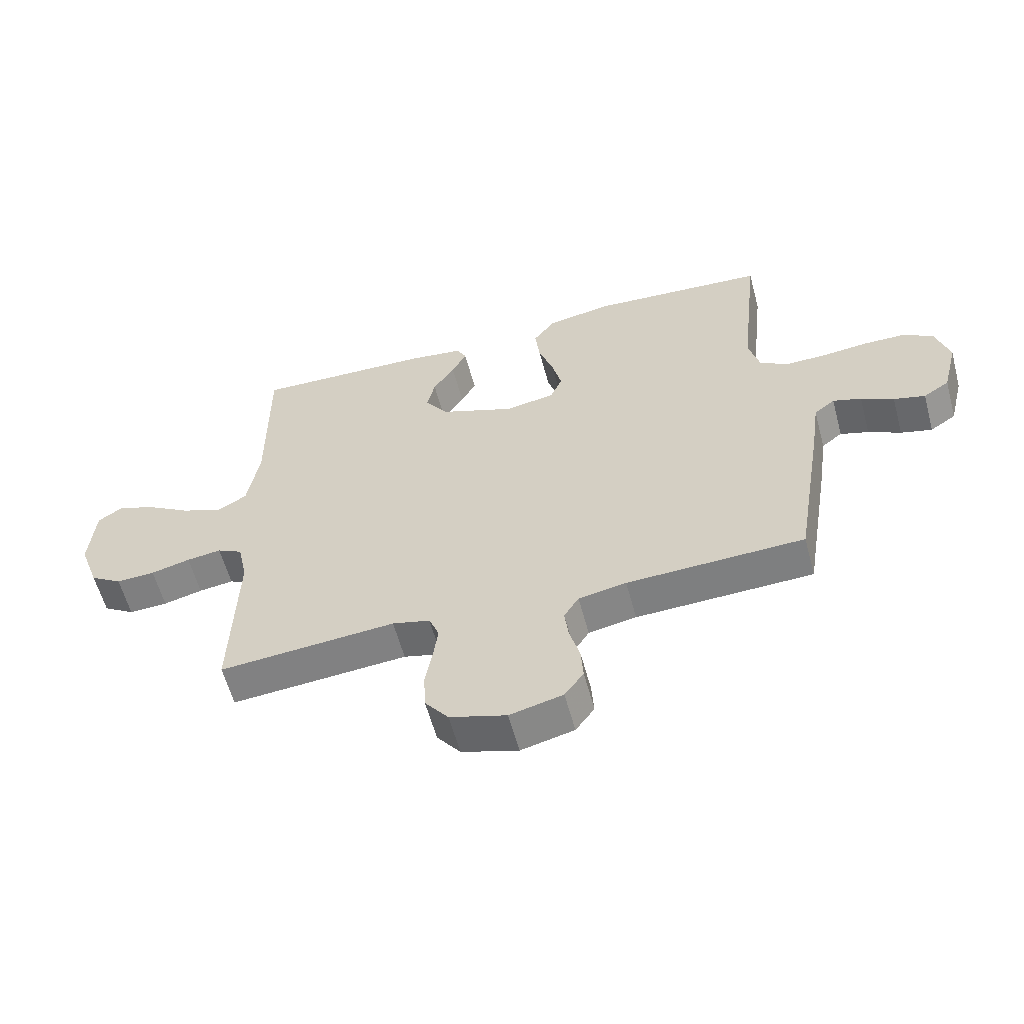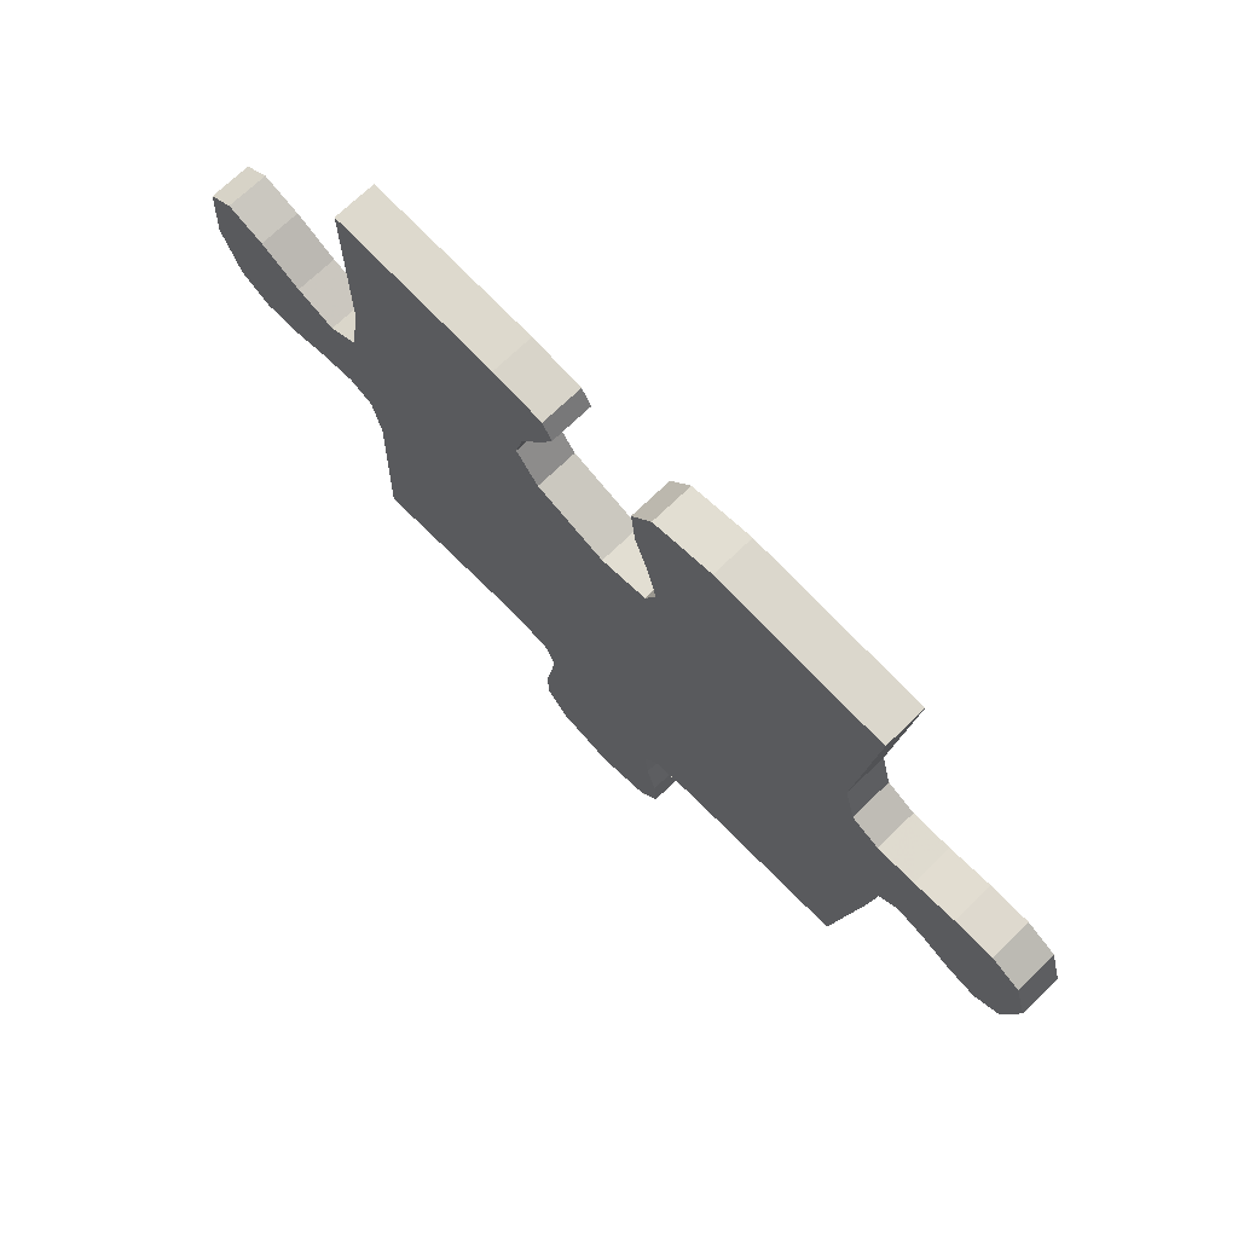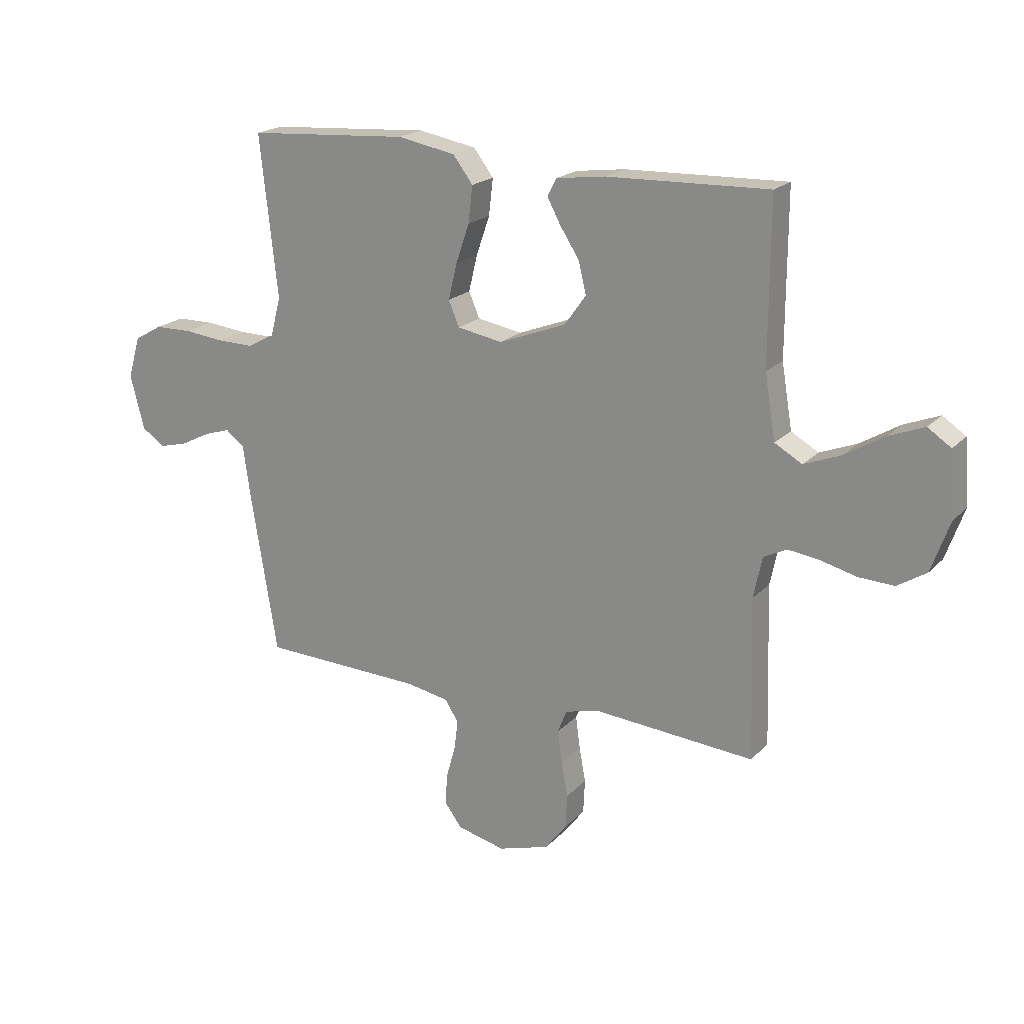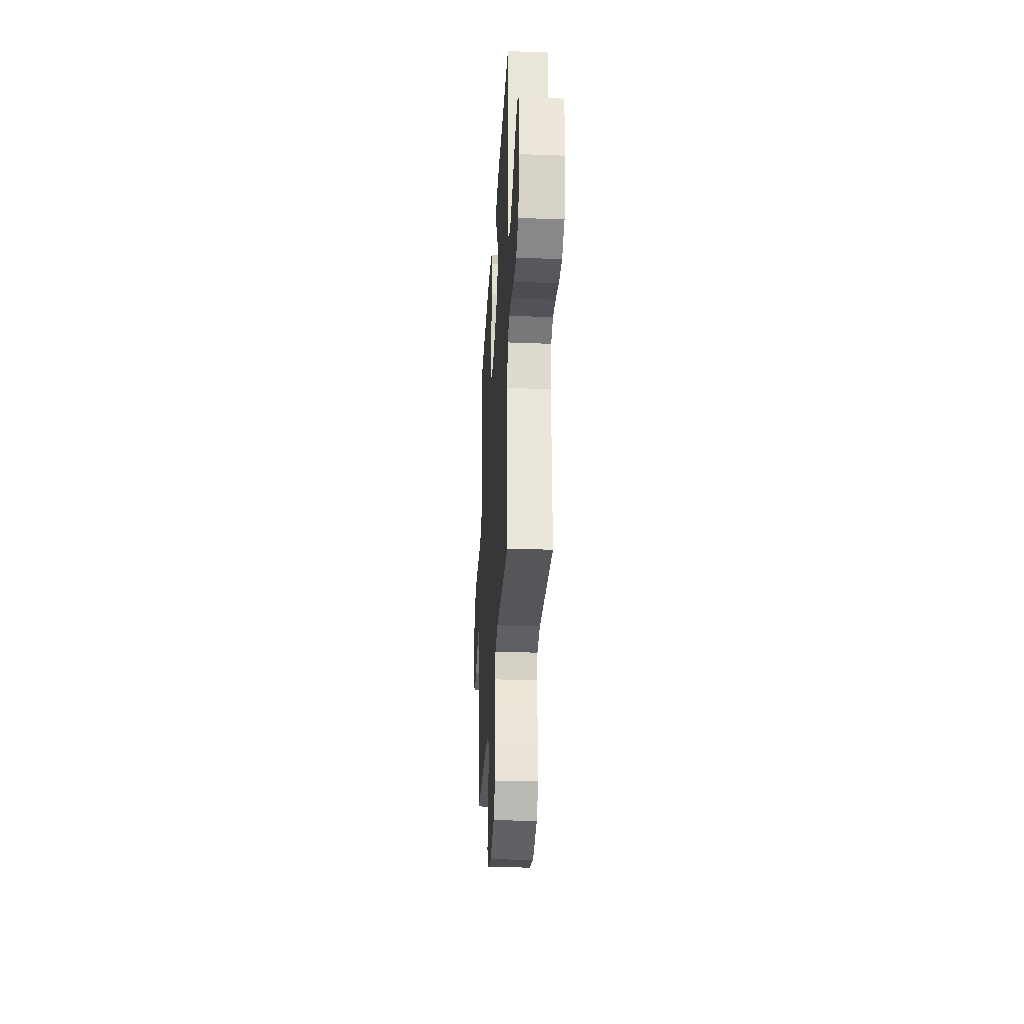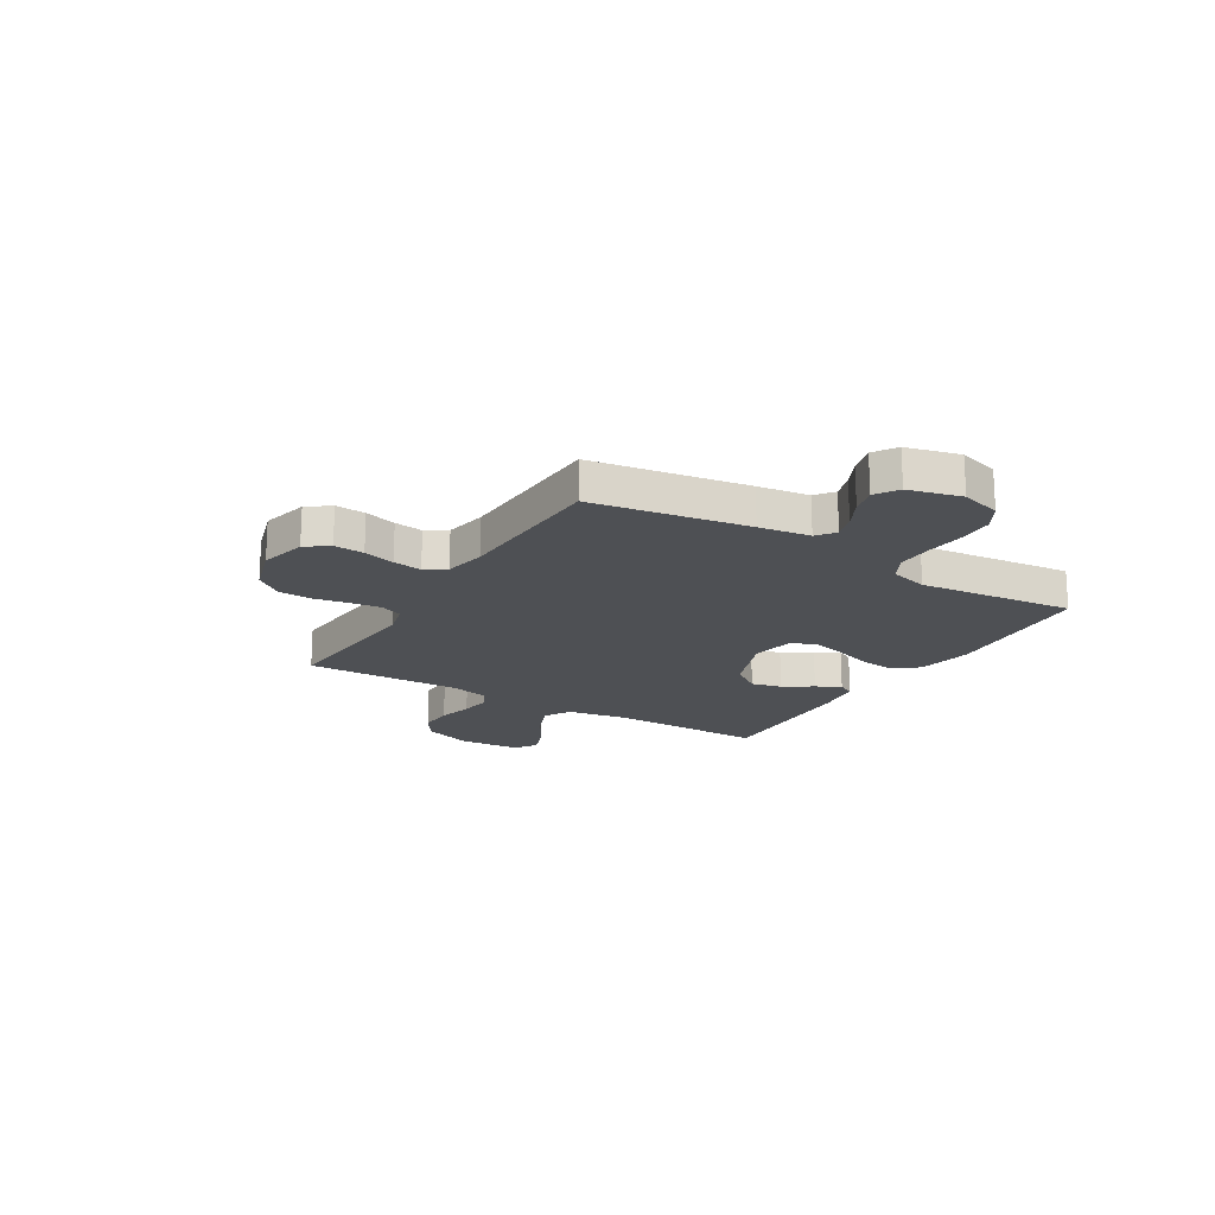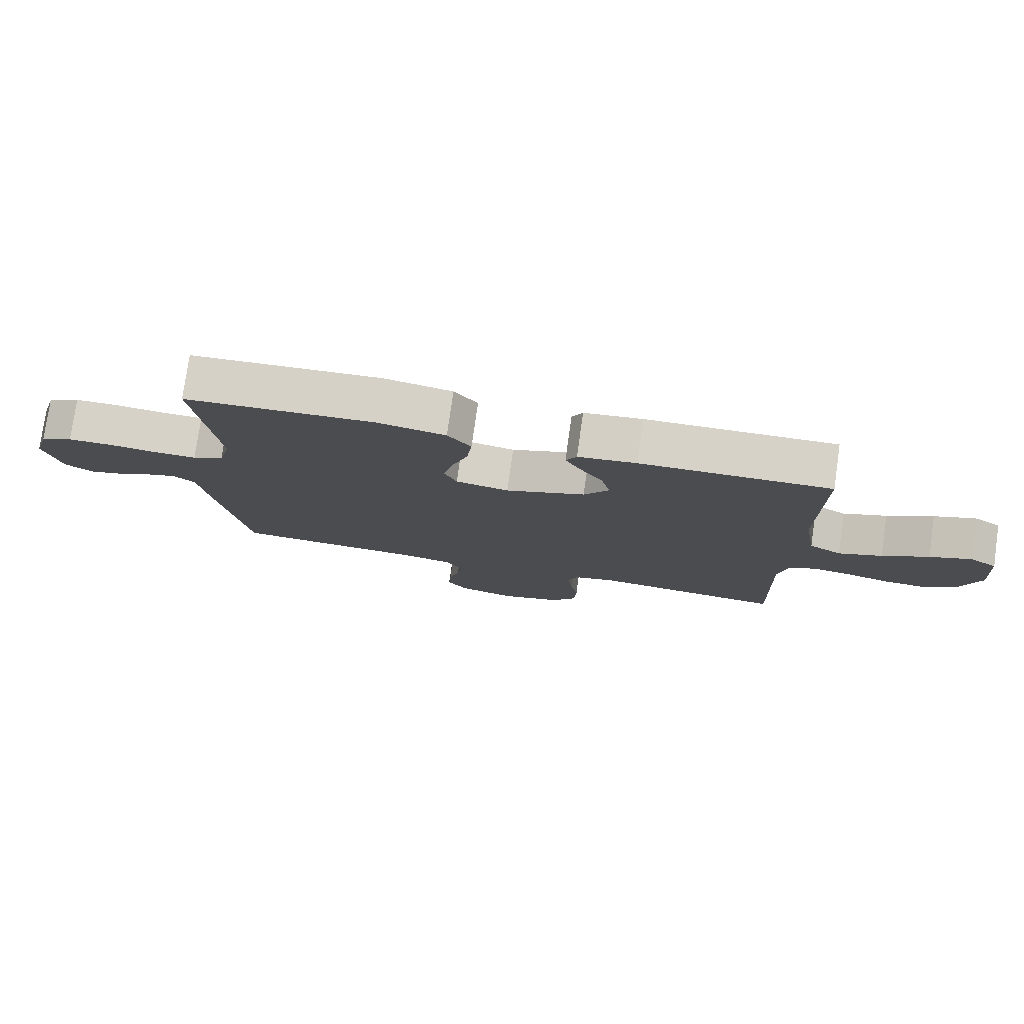
<metadata>
{"format":"obj","ext":"obj","renderer":"f3d","projection":"perspective","resolution":1024,"background":"white","views":[{"elev":-58.9,"azim":-165.0,"up":"+Z"},{"elev":71.0,"azim":-134.1,"up":"+Z"},{"elev":19.8,"azim":29.6,"up":"+Z"},{"elev":-30.4,"azim":86.8,"up":"+Z"},{"elev":-18.7,"azim":-121.2,"up":"+Y"},{"elev":77.7,"azim":8.1,"up":"+Z"}]}
</metadata>
<code>
v -0.5 0.07 -0.5
v -0.549 0.07 -0.2
v -0.563 0.07 -0.101
v -0.598 0.07 -0.074
v -0.646 0.07 -0.089
v -0.701 0.07 -0.117
v -0.754 0.07 -0.131
v -0.798 0.07 -0.102
v -0.824 0.07 0
v -0.801 0.07 0.078
v -0.749 0.07 0.108
v -0.679 0.07 0.109
v -0.604 0.07 0.101
v -0.536 0.07 0.1
v -0.486 0.07 0.127
v -0.467 0.07 0.2
v -0.5 0.07 0.5
v -0.2 0.07 0.52
v -0.092 0.07 0.5
v -0.055 0.07 0.451
v -0.063 0.07 0.383
v -0.088 0.07 0.31
v -0.104 0.07 0.243
v -0.084 0.07 0.196
v 0 0.07 0.181
v 0.126 0.07 0.229
v 0.166 0.07 0.285
v 0.152 0.07 0.344
v 0.116 0.07 0.4
v 0.091 0.07 0.447
v 0.108 0.07 0.479
v 0.2 0.07 0.491
v 0.5 0.07 0.5
v 0.499 0.07 0.2
v 0.519 0.07 0.081
v 0.57 0.07 0.052
v 0.639 0.07 0.079
v 0.712 0.07 0.123
v 0.778 0.07 0.149
v 0.821 0.07 0.12
v 0.83 0.07 0
v 0.796 0.07 -0.095
v 0.742 0.07 -0.129
v 0.676 0.07 -0.126
v 0.609 0.07 -0.109
v 0.55 0.07 -0.101
v 0.507 0.07 -0.123
v 0.491 0.07 -0.2
v 0.5 0.07 -0.5
v 0.2 0.07 -0.476
v 0.136 0.07 -0.492
v 0.119 0.07 -0.535
v 0.127 0.07 -0.595
v 0.139 0.07 -0.661
v 0.136 0.07 -0.725
v 0.096 0.07 -0.777
v 0 0.07 -0.806
v -0.09 0.07 -0.784
v -0.122 0.07 -0.74
v -0.118 0.07 -0.682
v -0.101 0.07 -0.621
v -0.094 0.07 -0.566
v -0.119 0.07 -0.526
v -0.2 0.07 -0.511
v -0.5 0 -0.5
v -0.549 0 -0.2
v -0.563 0 -0.101
v -0.598 0 -0.074
v -0.646 0 -0.089
v -0.701 0 -0.117
v -0.754 0 -0.131
v -0.798 0 -0.102
v -0.824 0 0
v -0.801 0 0.078
v -0.749 0 0.108
v -0.679 0 0.109
v -0.604 0 0.101
v -0.536 0 0.1
v -0.486 0 0.127
v -0.467 0 0.2
v -0.5 0 0.5
v -0.2 0 0.52
v -0.092 0 0.5
v -0.055 0 0.451
v -0.063 0 0.383
v -0.088 0 0.31
v -0.104 0 0.243
v -0.084 0 0.196
v 0 0 0.181
v 0.126 0 0.229
v 0.166 0 0.285
v 0.152 0 0.344
v 0.116 0 0.4
v 0.091 0 0.447
v 0.108 0 0.479
v 0.2 0 0.491
v 0.5 0 0.5
v 0.499 0 0.2
v 0.519 0 0.081
v 0.57 0 0.052
v 0.639 0 0.079
v 0.712 0 0.123
v 0.778 0 0.149
v 0.821 0 0.12
v 0.83 0 0
v 0.796 0 -0.095
v 0.742 0 -0.129
v 0.676 0 -0.126
v 0.609 0 -0.109
v 0.55 0 -0.101
v 0.507 0 -0.123
v 0.491 0 -0.2
v 0.5 0 -0.5
v 0.2 0 -0.476
v 0.136 0 -0.492
v 0.119 0 -0.535
v 0.127 0 -0.595
v 0.139 0 -0.661
v 0.136 0 -0.725
v 0.096 0 -0.777
v 0 0 -0.806
v -0.09 0 -0.784
v -0.122 0 -0.74
v -0.118 0 -0.682
v -0.101 0 -0.621
v -0.094 0 -0.566
v -0.119 0 -0.526
v -0.2 0 -0.511
f 59 60 61
f 58 59 61
f 57 58 61
f 56 57 61
f 55 56 61
f 54 55 61
f 53 54 61
f 52 53 61 62
f 51 52 62 63
f 48 49 50
f 51 63 64
f 50 51 64
f 48 50 64
f 47 48 64
f 43 44 45
f 42 43 45
f 41 42 45
f 40 41 45
f 39 40 45
f 38 39 45
f 37 38 45
f 36 37 45 46
f 35 36 46 47
f 32 33 34
f 31 32 34
f 30 31 34
f 29 30 34
f 28 29 34
f 34 35 47
f 28 34 47
f 27 28 47
f 20 21 22
f 19 20 22
f 18 19 22
f 17 18 22
f 16 17 22
f 15 16 22 23
f 14 15 23 24
f 11 12 13
f 10 11 13
f 9 10 13
f 8 9 13
f 7 8 13
f 6 7 13
f 5 6 13
f 4 5 13 14
f 14 24 25
f 4 14 25
f 3 4 25
f 3 25 26
f 2 3 26
f 1 2 26
f 64 1 26
f 26 27 47 64
f 125 124 123
f 125 123 122
f 125 122 121
f 125 121 120
f 125 120 119
f 125 119 118
f 125 118 117
f 126 125 117 116
f 127 126 116 115
f 114 113 112
f 128 127 115
f 128 115 114
f 128 114 112
f 128 112 111
f 109 108 107
f 109 107 106
f 109 106 105
f 109 105 104
f 109 104 103
f 109 103 102
f 109 102 101
f 110 109 101 100
f 111 110 100 99
f 98 97 96
f 98 96 95
f 98 95 94
f 98 94 93
f 98 93 92
f 111 99 98
f 111 98 92
f 111 92 91
f 86 85 84
f 86 84 83
f 86 83 82
f 86 82 81
f 86 81 80
f 87 86 80 79
f 88 87 79 78
f 77 76 75
f 77 75 74
f 77 74 73
f 77 73 72
f 77 72 71
f 77 71 70
f 77 70 69
f 78 77 69 68
f 89 88 78
f 89 78 68
f 89 68 67
f 90 89 67
f 90 67 66
f 90 66 65
f 90 65 128
f 128 111 91 90
f 1 65 66 2
f 2 66 67 3
f 3 67 68 4
f 4 68 69 5
f 5 69 70 6
f 6 70 71 7
f 7 71 72 8
f 8 72 73 9
f 9 73 74 10
f 10 74 75 11
f 11 75 76 12
f 12 76 77 13
f 13 77 78 14
f 14 78 79 15
f 15 79 80 16
f 16 80 81 17
f 17 81 82 18
f 18 82 83 19
f 19 83 84 20
f 20 84 85 21
f 21 85 86 22
f 22 86 87 23
f 23 87 88 24
f 24 88 89 25
f 25 89 90 26
f 26 90 91 27
f 27 91 92 28
f 28 92 93 29
f 29 93 94 30
f 30 94 95 31
f 31 95 96 32
f 32 96 97 33
f 33 97 98 34
f 34 98 99 35
f 35 99 100 36
f 36 100 101 37
f 37 101 102 38
f 38 102 103 39
f 39 103 104 40
f 40 104 105 41
f 41 105 106 42
f 42 106 107 43
f 43 107 108 44
f 44 108 109 45
f 45 109 110 46
f 46 110 111 47
f 47 111 112 48
f 48 112 113 49
f 49 113 114 50
f 50 114 115 51
f 51 115 116 52
f 52 116 117 53
f 53 117 118 54
f 54 118 119 55
f 55 119 120 56
f 56 120 121 57
f 57 121 122 58
f 58 122 123 59
f 59 123 124 60
f 60 124 125 61
f 61 125 126 62
f 62 126 127 63
f 63 127 128 64
f 64 128 65 1

</code>
